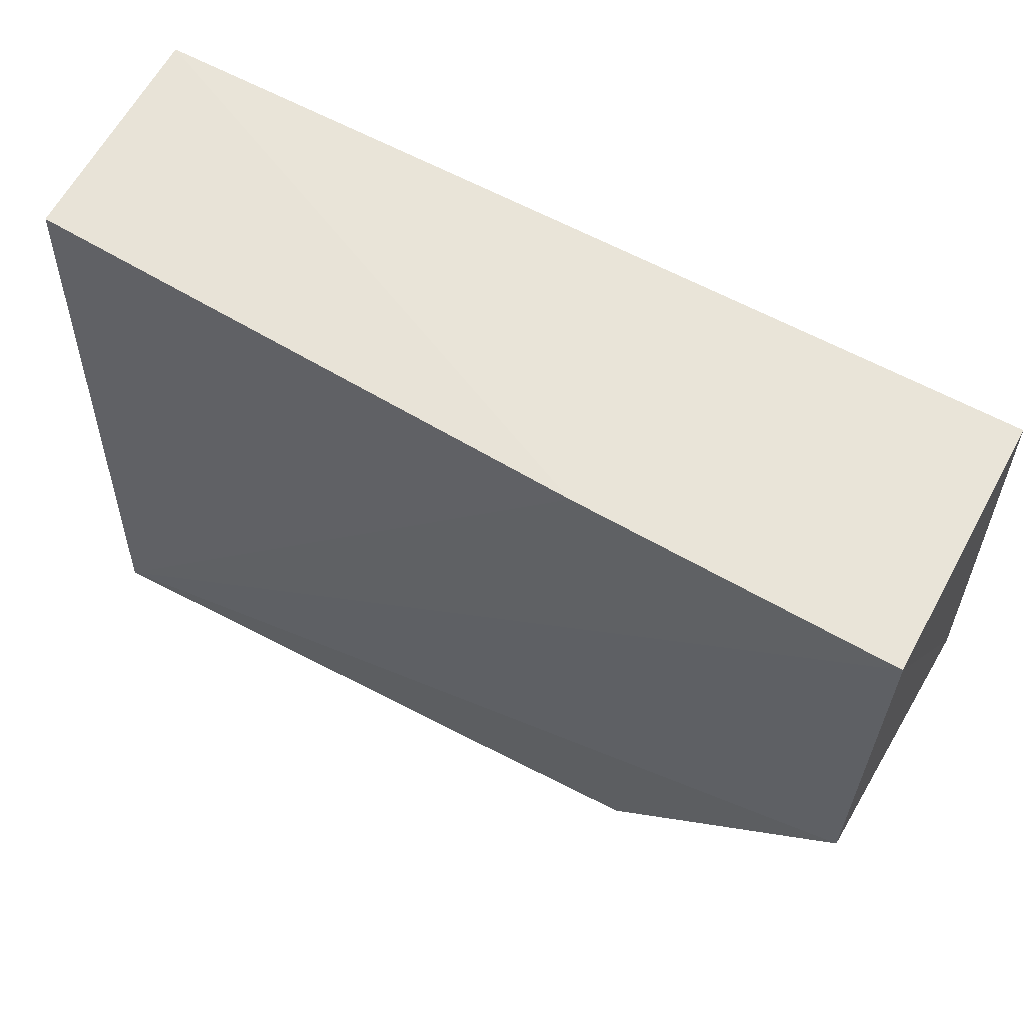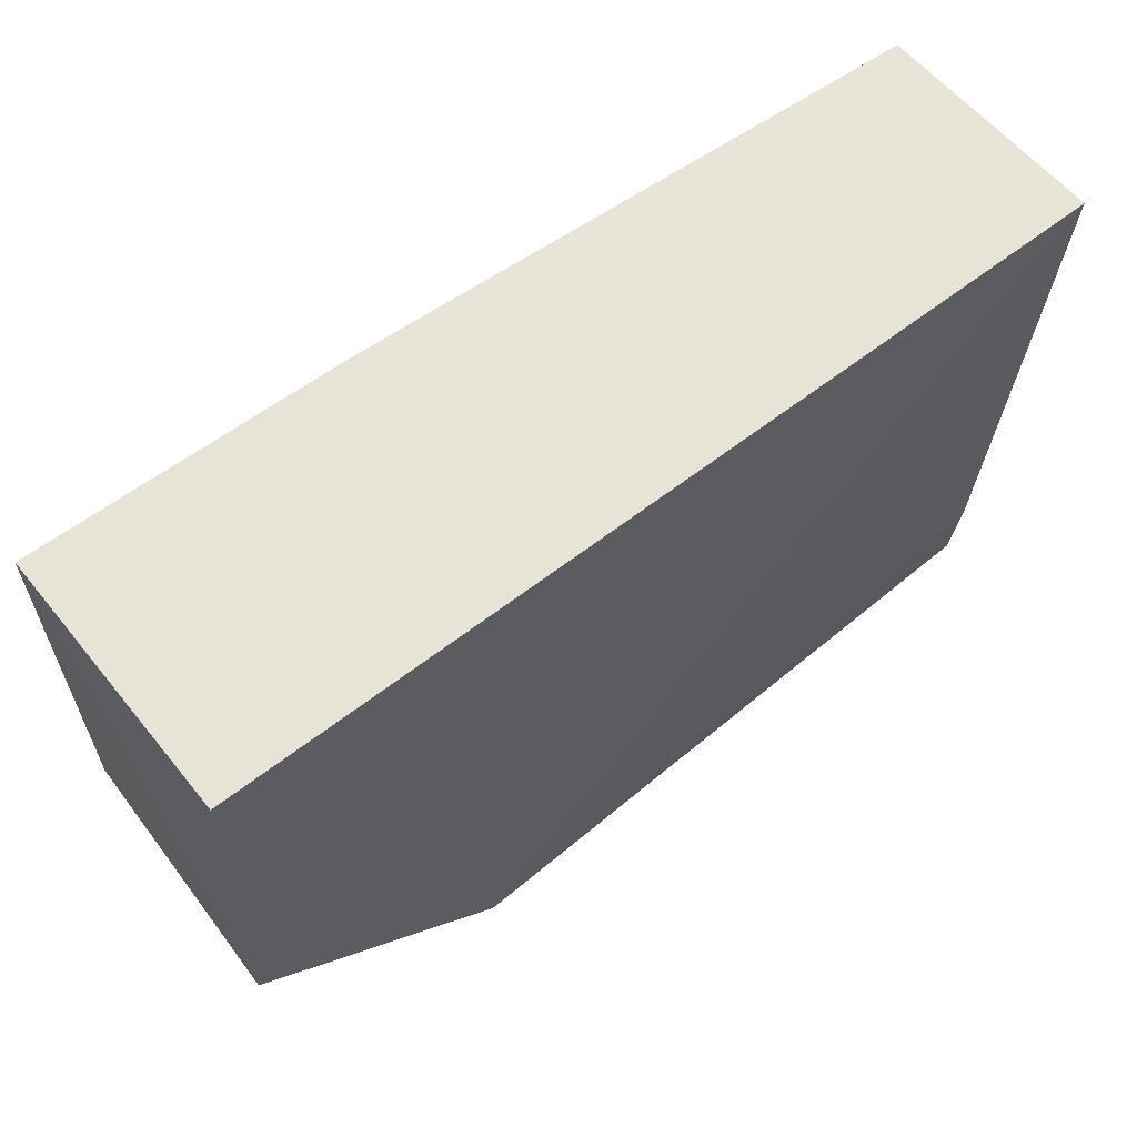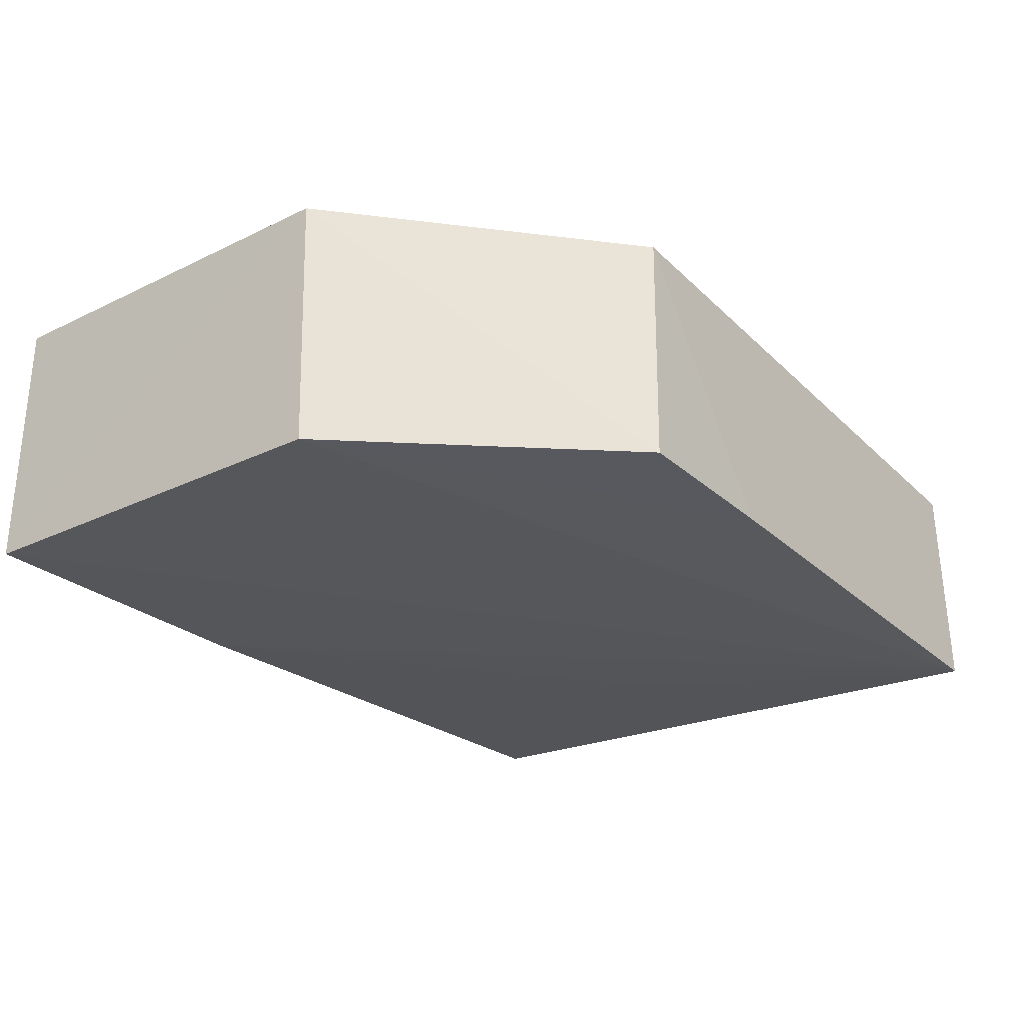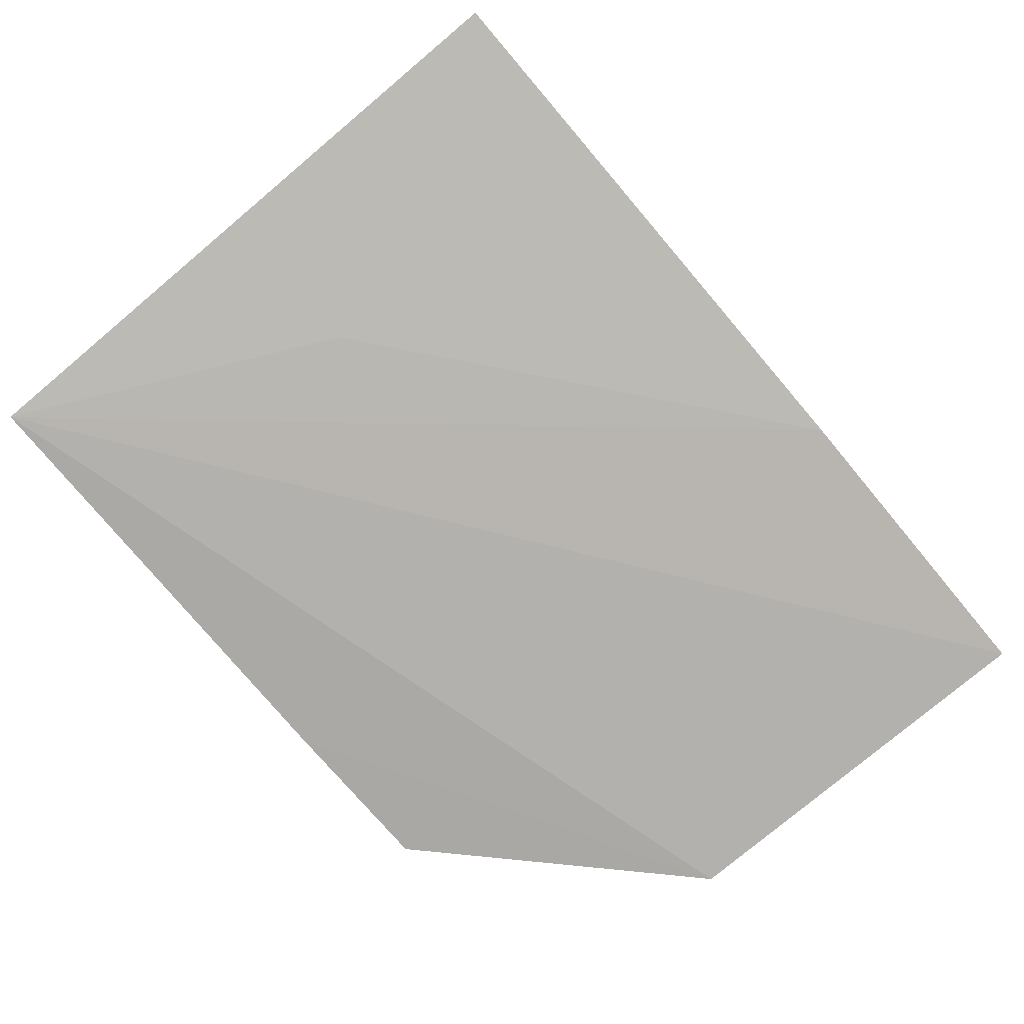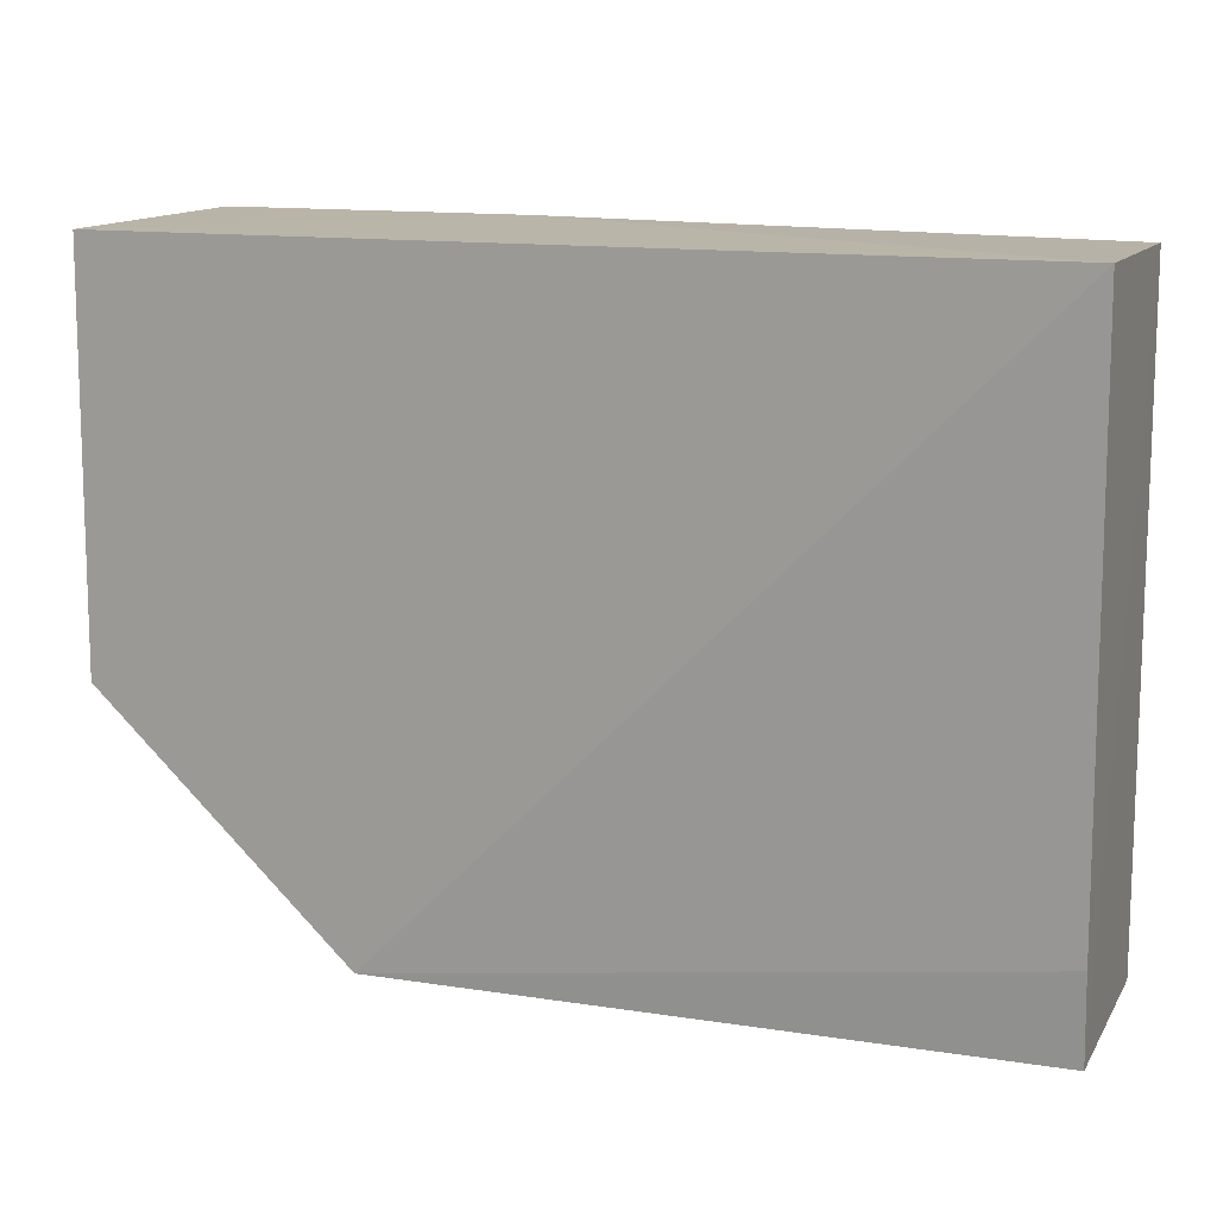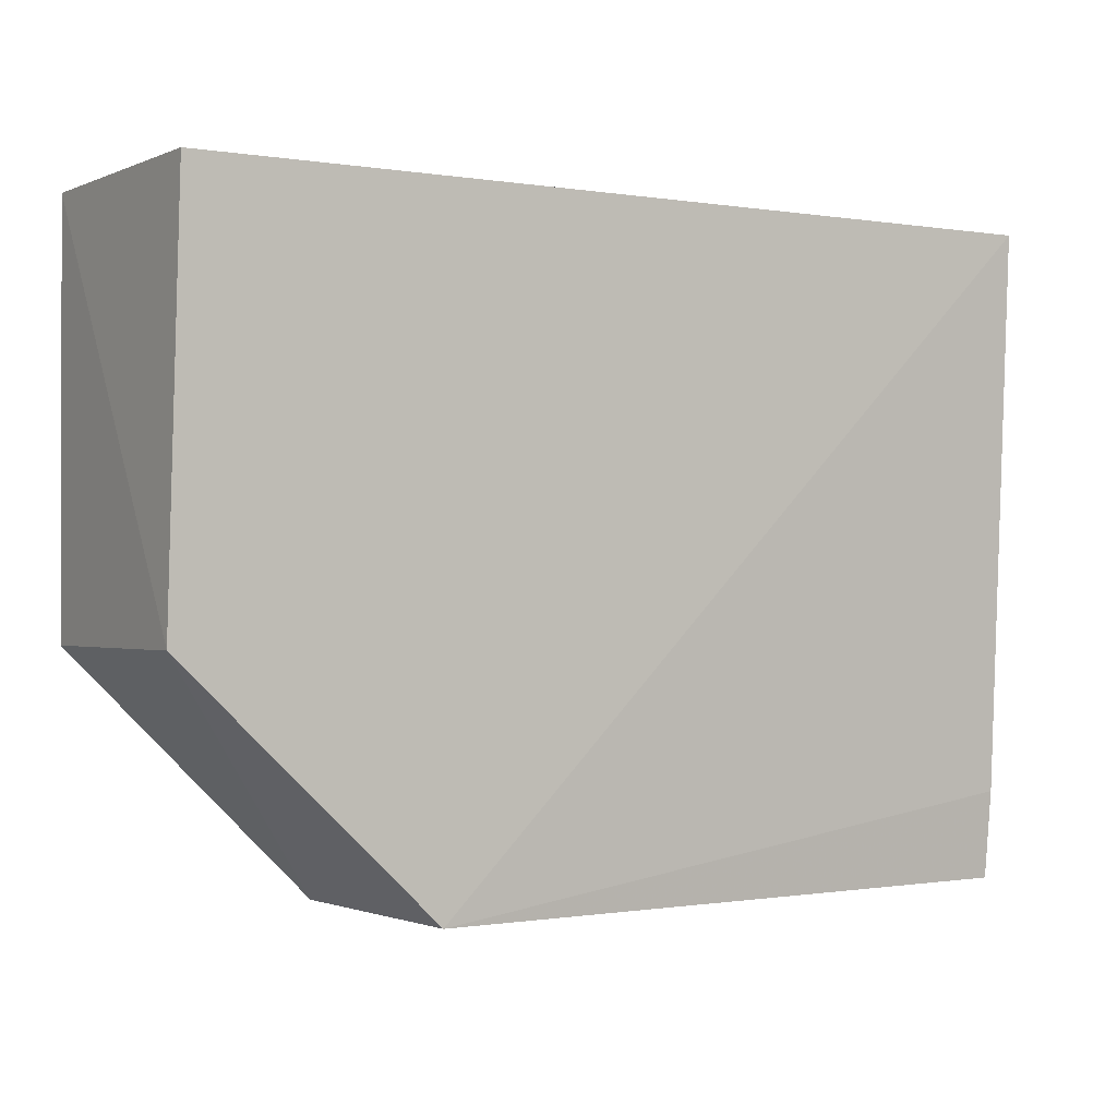
<metadata>
{"format":"obj","ext":"obj","renderer":"f3d","projection":"perspective","resolution":1024,"background":"white","views":[{"elev":60.9,"azim":-151.3,"up":"+Y"},{"elev":61.6,"azim":-38.7,"up":"+Y"},{"elev":-27.9,"azim":-53.6,"up":"+Z"},{"elev":-78.6,"azim":129.9,"up":"+Z"},{"elev":13.1,"azim":21.3,"up":"+Y"},{"elev":-0.9,"azim":-32.5,"up":"+Y"}]}
</metadata>
<code>
v 0.009092 0.2351 0.02117
v 0.007971 0.2339 -0.02165
v 0.008659 0.3556 -0.01494
v -0.1575 0.3559 0.02665
v -0.1111 0.235 0.02487
v -0.1576 0.3562 -0.02302
v 0.009397 0.3563 0.0279
v -0.09821 0.3564 -0.02107
v -0.159 0.2803 0.0253
v -0.1122 0.2348 -0.02057
v 0.009172 0.2516 0.02278
v -0.02217 0.2945 -0.02038
v -0.1575 0.2802 -0.02325
v -0.08076 0.2342 -0.02085
f 1 2 3
f 5 2 1
f 7 4 5
f 8 2 6
f 8 7 3
f 8 6 4
f 8 4 7
f 9 5 4
f 9 4 6
f 10 5 9
f 11 1 3
f 11 3 7
f 11 7 5
f 11 5 1
f 12 8 3
f 12 3 2
f 12 2 8
f 13 6 2
f 13 10 9
f 13 9 6
f 14 2 5
f 14 5 10
f 14 13 2
f 14 10 13

</code>
